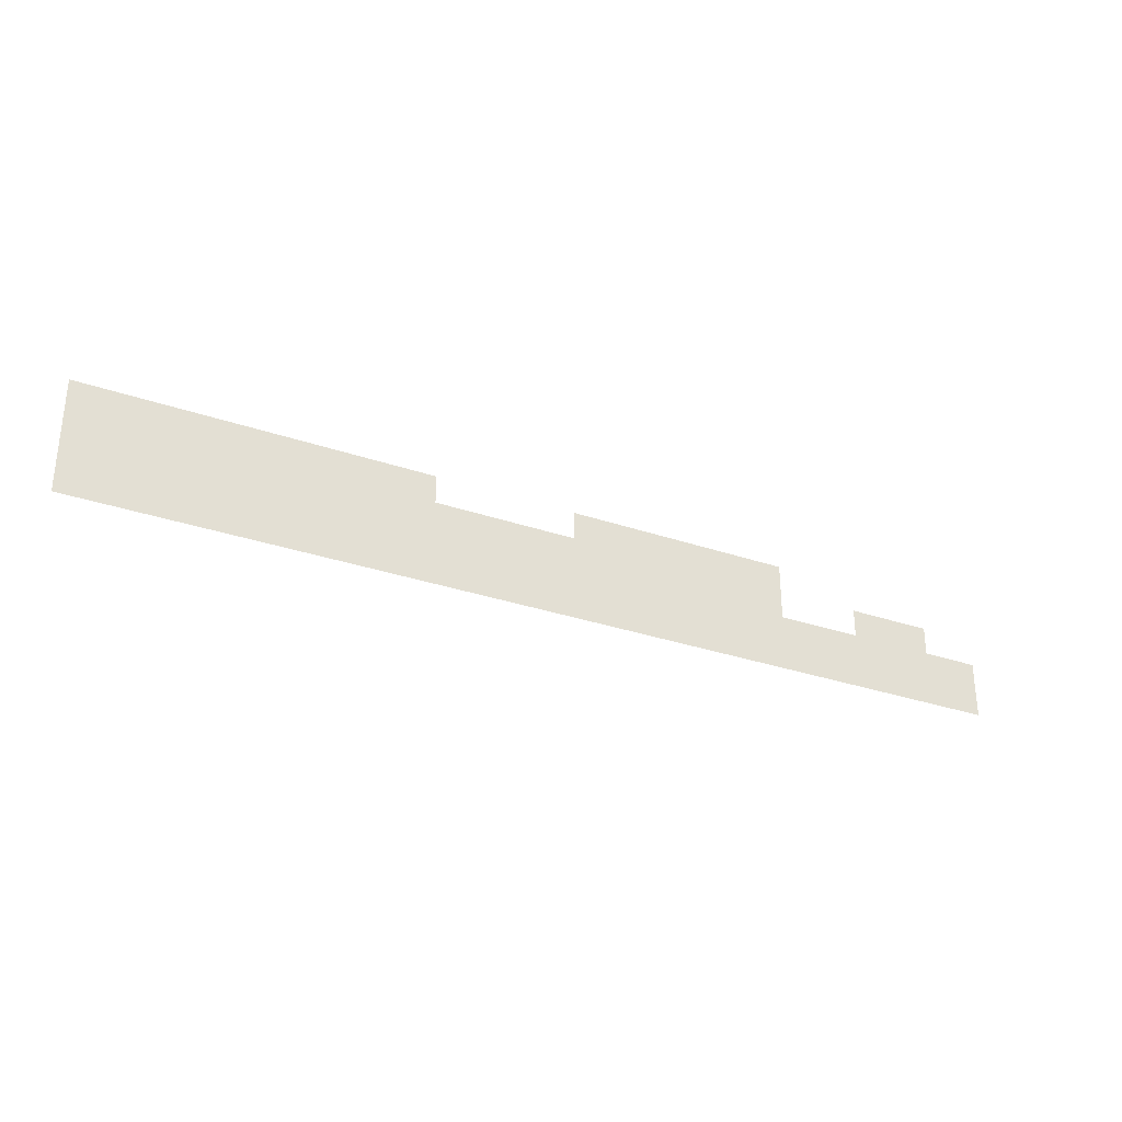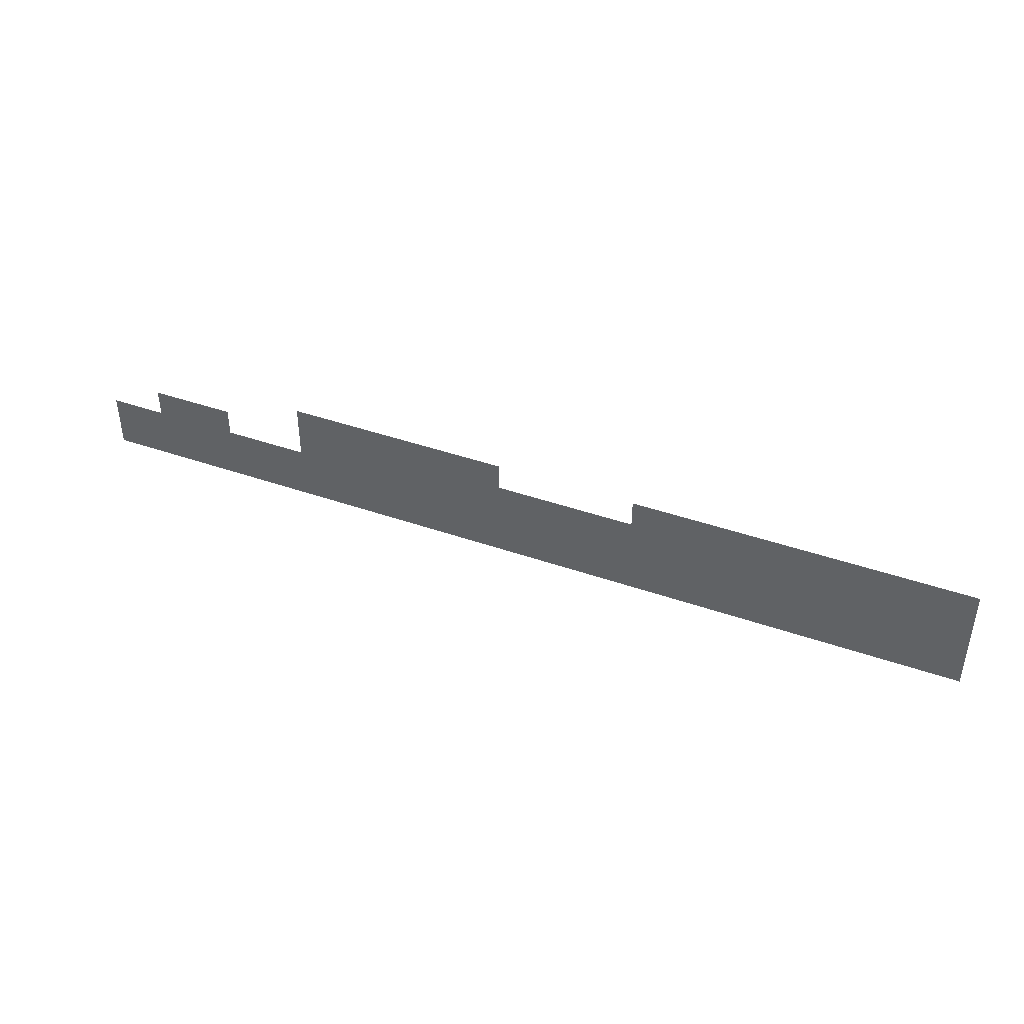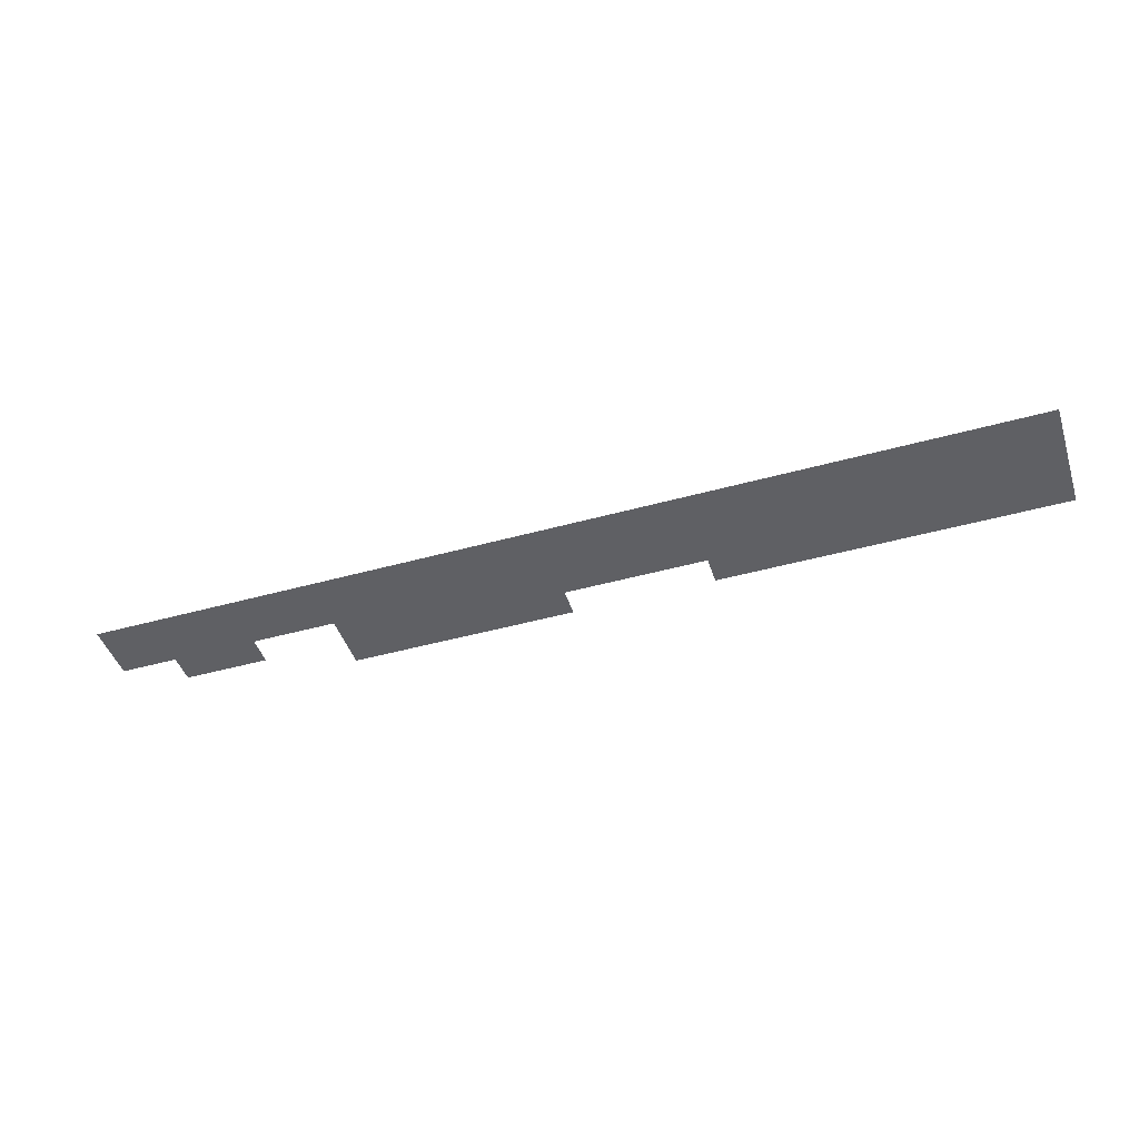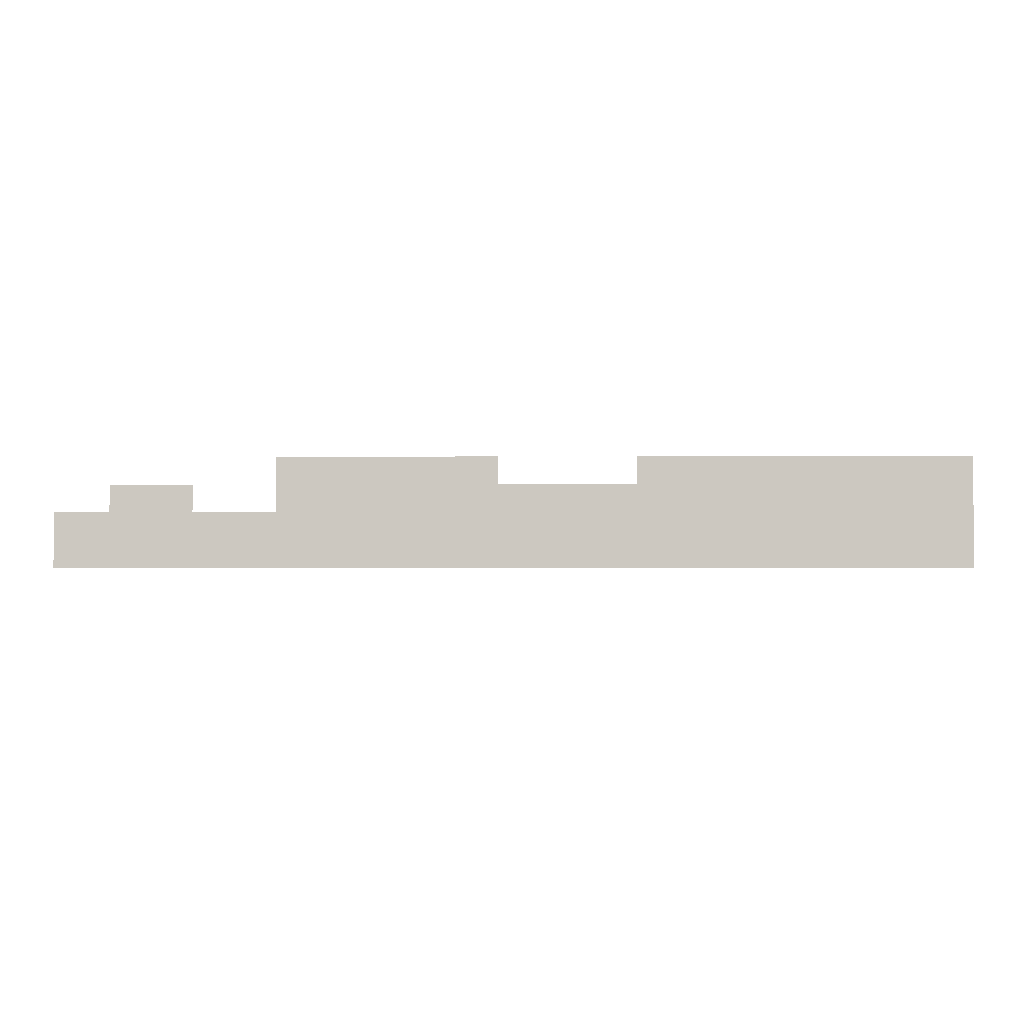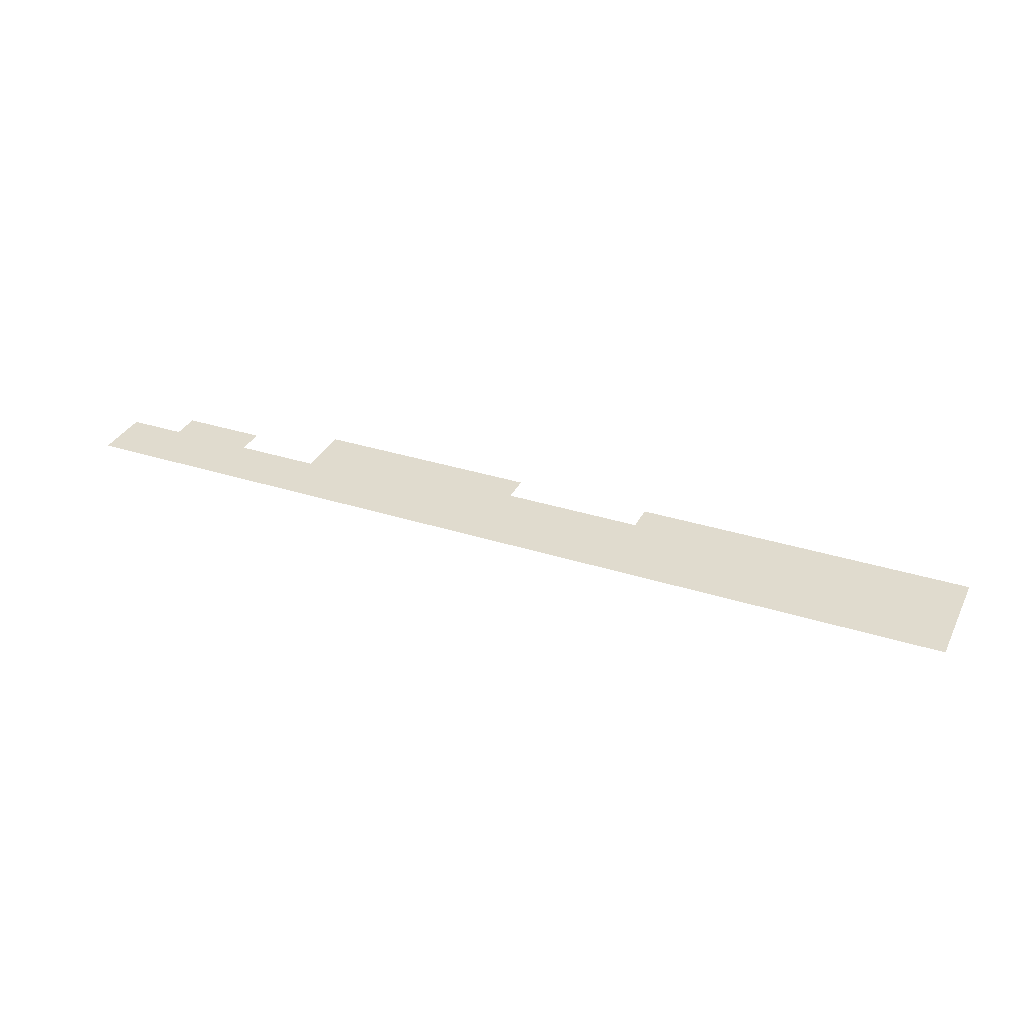
<metadata>
{"format":"obj","ext":"obj","renderer":"f3d","projection":"perspective","resolution":1024,"background":"white","views":[{"elev":-30.8,"azim":153.7,"up":"+Y"},{"elev":42.7,"azim":22.6,"up":"+Y"},{"elev":-45.0,"azim":17.9,"up":"+Z"},{"elev":-2.9,"azim":0.9,"up":"+Y"},{"elev":33.5,"azim":23.5,"up":"+Z"}]}
</metadata>
<code>
v -744 -434 0
v -775 -434 0
v -775 -403 0
v -744 -403 0
v -713 -434 0
v -744 -434 0
v -744 -403 0
v -713 -403 0
v -682 -434 0
v -713 -434 0
v -713 -403 0
v -682 -403 0
v -651 -434 0
v -682 -434 0
v -682 -403 0
v -651 -403 0
v -620 -434 0
v -651 -434 0
v -651 -403 0
v -620 -403 0
v -589 -434 0
v -620 -434 0
v -620 -403 0
v -589 -403 0
v -558 -434 0
v -589 -434 0
v -589 -403 0
v -558 -403 0
v -527 -434 0
v -558 -434 0
v -558 -403 0
v -527 -403 0
v -341 -434 0
v -372 -434 0
v -372 -403 0
v -341 -403 0
v -310 -434 0
v -341 -434 0
v -341 -403 0
v -310 -403 0
v -279 -434 0
v -310 -434 0
v -310 -403 0
v -279 -403 0
v -248 -434 0
v -279 -434 0
v -279 -403 0
v -248 -403 0
v -217 -434 0
v -248 -434 0
v -248 -403 0
v -217 -403 0
v -186 -434 0
v -217 -434 0
v -217 -403 0
v -186 -403 0
v -155 -434 0
v -186 -434 0
v -186 -403 0
v -155 -403 0
v -124 -434 0
v -155 -434 0
v -155 -403 0
v -124 -403 0
v -93 -434 0
v -124 -434 0
v -124 -403 0
v -93 -403 0
v -62 -434 0
v -93 -434 0
v -93 -403 0
v -62 -403 0
v -31 -434 0
v -62 -434 0
v -62 -403 0
v -31 -403 0
v 0 -434 0
v -31 -434 0
v -31 -403 0
v 0 -403 0
v -930 -465 0
v -961 -465 0
v -961 -434 0
v -930 -434 0
v -899 -465 0
v -930 -465 0
v -930 -434 0
v -899 -434 0
v -868 -465 0
v -899 -465 0
v -899 -434 0
v -868 -434 0
v -744 -465 0
v -775 -465 0
v -775 -434 0
v -744 -434 0
v -713 -465 0
v -744 -465 0
v -744 -434 0
v -713 -434 0
v -682 -465 0
v -713 -465 0
v -713 -434 0
v -682 -434 0
v -651 -465 0
v -682 -465 0
v -682 -434 0
v -651 -434 0
v -620 -465 0
v -651 -465 0
v -651 -434 0
v -620 -434 0
v -589 -465 0
v -620 -465 0
v -620 -434 0
v -589 -434 0
v -558 -465 0
v -589 -465 0
v -589 -434 0
v -558 -434 0
v -527 -465 0
v -558 -465 0
v -558 -434 0
v -527 -434 0
v -496 -465 0
v -527 -465 0
v -527 -434 0
v -496 -434 0
v -465 -465 0
v -496 -465 0
v -496 -434 0
v -465 -434 0
v -434 -465 0
v -465 -465 0
v -465 -434 0
v -434 -434 0
v -403 -465 0
v -434 -465 0
v -434 -434 0
v -403 -434 0
v -372 -465 0
v -403 -465 0
v -403 -434 0
v -372 -434 0
v -341 -465 0
v -372 -465 0
v -372 -434 0
v -341 -434 0
v -310 -465 0
v -341 -465 0
v -341 -434 0
v -310 -434 0
v -279 -465 0
v -310 -465 0
v -310 -434 0
v -279 -434 0
v -248 -465 0
v -279 -465 0
v -279 -434 0
v -248 -434 0
v -217 -465 0
v -248 -465 0
v -248 -434 0
v -217 -434 0
v -186 -465 0
v -217 -465 0
v -217 -434 0
v -186 -434 0
v -155 -465 0
v -186 -465 0
v -186 -434 0
v -155 -434 0
v -124 -465 0
v -155 -465 0
v -155 -434 0
v -124 -434 0
v -93 -465 0
v -124 -465 0
v -124 -434 0
v -93 -434 0
v -62 -465 0
v -93 -465 0
v -93 -434 0
v -62 -434 0
v -31 -465 0
v -62 -465 0
v -62 -434 0
v -31 -434 0
v 0 -465 0
v -31 -465 0
v -31 -434 0
v 0 -434 0
v -992 -496 0
v -1023 -496 0
v -1023 -465 0
v -992 -465 0
v -961 -496 0
v -992 -496 0
v -992 -465 0
v -961 -465 0
v -930 -496 0
v -961 -496 0
v -961 -465 0
v -930 -465 0
v -899 -496 0
v -930 -496 0
v -930 -465 0
v -899 -465 0
v -868 -496 0
v -899 -496 0
v -899 -465 0
v -868 -465 0
v -837 -496 0
v -868 -496 0
v -868 -465 0
v -837 -465 0
v -806 -496 0
v -837 -496 0
v -837 -465 0
v -806 -465 0
v -775 -496 0
v -806 -496 0
v -806 -465 0
v -775 -465 0
v -744 -496 0
v -775 -496 0
v -775 -465 0
v -744 -465 0
v -713 -496 0
v -744 -496 0
v -744 -465 0
v -713 -465 0
v -682 -496 0
v -713 -496 0
v -713 -465 0
v -682 -465 0
v -651 -496 0
v -682 -496 0
v -682 -465 0
v -651 -465 0
v -620 -496 0
v -651 -496 0
v -651 -465 0
v -620 -465 0
v -589 -496 0
v -620 -496 0
v -620 -465 0
v -589 -465 0
v -558 -496 0
v -589 -496 0
v -589 -465 0
v -558 -465 0
v -527 -496 0
v -558 -496 0
v -558 -465 0
v -527 -465 0
v -496 -496 0
v -527 -496 0
v -527 -465 0
v -496 -465 0
v -465 -496 0
v -496 -496 0
v -496 -465 0
v -465 -465 0
v -434 -496 0
v -465 -496 0
v -465 -465 0
v -434 -465 0
v -403 -496 0
v -434 -496 0
v -434 -465 0
v -403 -465 0
v -372 -496 0
v -403 -496 0
v -403 -465 0
v -372 -465 0
v -341 -496 0
v -372 -496 0
v -372 -465 0
v -341 -465 0
v -310 -496 0
v -341 -496 0
v -341 -465 0
v -310 -465 0
v -279 -496 0
v -310 -496 0
v -310 -465 0
v -279 -465 0
v -248 -496 0
v -279 -496 0
v -279 -465 0
v -248 -465 0
v -217 -496 0
v -248 -496 0
v -248 -465 0
v -217 -465 0
v -186 -496 0
v -217 -496 0
v -217 -465 0
v -186 -465 0
v -155 -496 0
v -186 -496 0
v -186 -465 0
v -155 -465 0
v -124 -496 0
v -155 -496 0
v -155 -465 0
v -124 -465 0
v -93 -496 0
v -124 -496 0
v -124 -465 0
v -93 -465 0
v -62 -496 0
v -93 -496 0
v -93 -465 0
v -62 -465 0
v -31 -496 0
v -62 -496 0
v -62 -465 0
v -31 -465 0
v 0 -496 0
v -31 -496 0
v -31 -465 0
v 0 -465 0
v -992 -527 0
v -1023 -527 0
v -1023 -496 0
v -992 -496 0
v -961 -527 0
v -992 -527 0
v -992 -496 0
v -961 -496 0
v -930 -527 0
v -961 -527 0
v -961 -496 0
v -930 -496 0
v -899 -527 0
v -930 -527 0
v -930 -496 0
v -899 -496 0
v -868 -527 0
v -899 -527 0
v -899 -496 0
v -868 -496 0
v -837 -527 0
v -868 -527 0
v -868 -496 0
v -837 -496 0
v -806 -527 0
v -837 -527 0
v -837 -496 0
v -806 -496 0
v -775 -527 0
v -806 -527 0
v -806 -496 0
v -775 -496 0
v -744 -527 0
v -775 -527 0
v -775 -496 0
v -744 -496 0
v -713 -527 0
v -744 -527 0
v -744 -496 0
v -713 -496 0
v -682 -527 0
v -713 -527 0
v -713 -496 0
v -682 -496 0
v -651 -527 0
v -682 -527 0
v -682 -496 0
v -651 -496 0
v -620 -527 0
v -651 -527 0
v -651 -496 0
v -620 -496 0
v -589 -527 0
v -620 -527 0
v -620 -496 0
v -589 -496 0
v -558 -527 0
v -589 -527 0
v -589 -496 0
v -558 -496 0
v -527 -527 0
v -558 -527 0
v -558 -496 0
v -527 -496 0
v -496 -527 0
v -527 -527 0
v -527 -496 0
v -496 -496 0
v -465 -527 0
v -496 -527 0
v -496 -496 0
v -465 -496 0
v -434 -527 0
v -465 -527 0
v -465 -496 0
v -434 -496 0
v -403 -527 0
v -434 -527 0
v -434 -496 0
v -403 -496 0
v -372 -527 0
v -403 -527 0
v -403 -496 0
v -372 -496 0
v -341 -527 0
v -372 -527 0
v -372 -496 0
v -341 -496 0
v -310 -527 0
v -341 -527 0
v -341 -496 0
v -310 -496 0
v -279 -527 0
v -310 -527 0
v -310 -496 0
v -279 -496 0
v -248 -527 0
v -279 -527 0
v -279 -496 0
v -248 -496 0
v -217 -527 0
v -248 -527 0
v -248 -496 0
v -217 -496 0
v -186 -527 0
v -217 -527 0
v -217 -496 0
v -186 -496 0
v -155 -527 0
v -186 -527 0
v -186 -496 0
v -155 -496 0
v -124 -527 0
v -155 -527 0
v -155 -496 0
v -124 -496 0
v -93 -527 0
v -124 -527 0
v -124 -496 0
v -93 -496 0
v -62 -527 0
v -93 -527 0
v -93 -496 0
v -62 -496 0
v -31 -527 0
v -62 -527 0
v -62 -496 0
v -31 -496 0
v 0 -527 0
v -31 -527 0
v -31 -496 0
v 0 -496 0
g map1_mesh_0004
f 1 2 3 4
f 5 6 7 8
f 9 10 11 12
f 13 14 15 16
f 17 18 19 20
f 21 22 23 24
f 25 26 27 28
f 29 30 31 32
f 33 34 35 36
f 37 38 39 40
f 41 42 43 44
f 45 46 47 48
f 49 50 51 52
f 53 54 55 56
f 57 58 59 60
f 61 62 63 64
f 65 66 67 68
f 69 70 71 72
f 73 74 75 76
f 77 78 79 80
f 81 82 83 84
f 85 86 87 88
f 89 90 91 92
f 93 94 95 96
f 97 98 99 100
f 101 102 103 104
f 105 106 107 108
f 109 110 111 112
f 113 114 115 116
f 117 118 119 120
f 121 122 123 124
f 125 126 127 128
f 129 130 131 132
f 133 134 135 136
f 137 138 139 140
f 141 142 143 144
f 145 146 147 148
f 149 150 151 152
f 153 154 155 156
f 157 158 159 160
f 161 162 163 164
f 165 166 167 168
f 169 170 171 172
f 173 174 175 176
f 177 178 179 180
f 181 182 183 184
f 185 186 187 188
f 189 190 191 192
f 193 194 195 196
f 197 198 199 200
f 201 202 203 204
f 205 206 207 208
f 209 210 211 212
f 213 214 215 216
f 217 218 219 220
f 221 222 223 224
f 225 226 227 228
f 229 230 231 232
f 233 234 235 236
f 237 238 239 240
f 241 242 243 244
f 245 246 247 248
f 249 250 251 252
f 253 254 255 256
f 257 258 259 260
f 261 262 263 264
f 265 266 267 268
f 269 270 271 272
f 273 274 275 276
f 277 278 279 280
f 281 282 283 284
f 285 286 287 288
f 289 290 291 292
f 293 294 295 296
f 297 298 299 300
f 301 302 303 304
f 305 306 307 308
f 309 310 311 312
f 313 314 315 316
f 317 318 319 320
f 321 322 323 324
f 325 326 327 328
f 329 330 331 332
f 333 334 335 336
f 337 338 339 340
f 341 342 343 344
f 345 346 347 348
f 349 350 351 352
f 353 354 355 356
f 357 358 359 360
f 361 362 363 364
f 365 366 367 368
f 369 370 371 372
f 373 374 375 376
f 377 378 379 380
f 381 382 383 384
f 385 386 387 388
f 389 390 391 392
f 393 394 395 396
f 397 398 399 400
f 401 402 403 404
f 405 406 407 408
f 409 410 411 412
f 413 414 415 416
f 417 418 419 420
f 421 422 423 424
f 425 426 427 428
f 429 430 431 432
f 433 434 435 436
f 437 438 439 440
f 441 442 443 444
f 445 446 447 448
f 449 450 451 452
f 453 454 455 456

</code>
